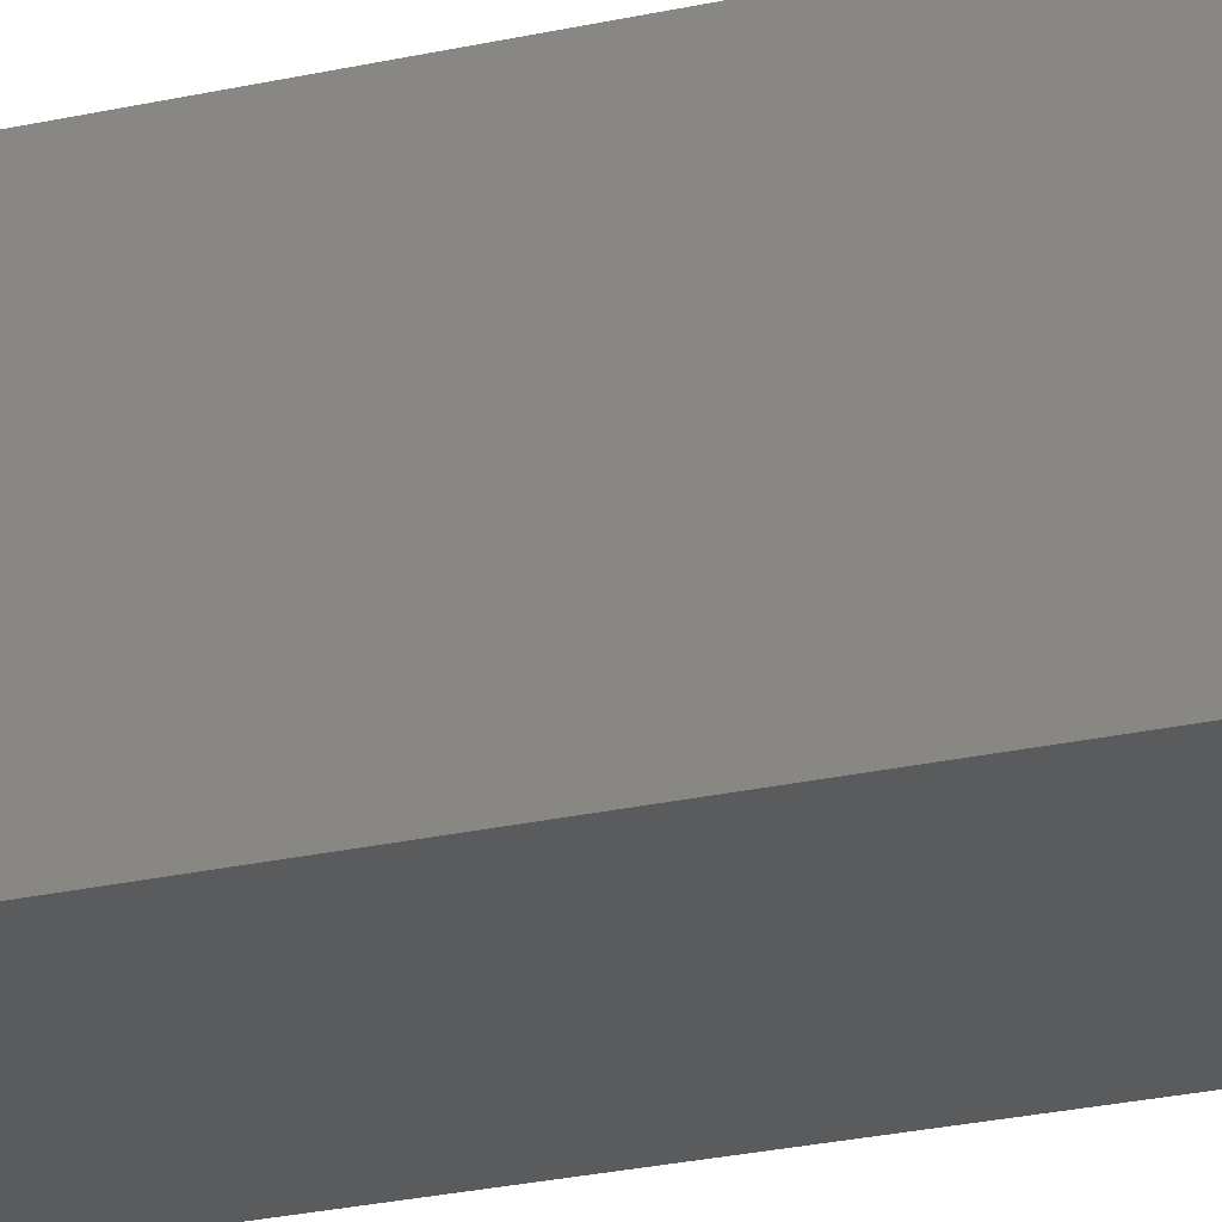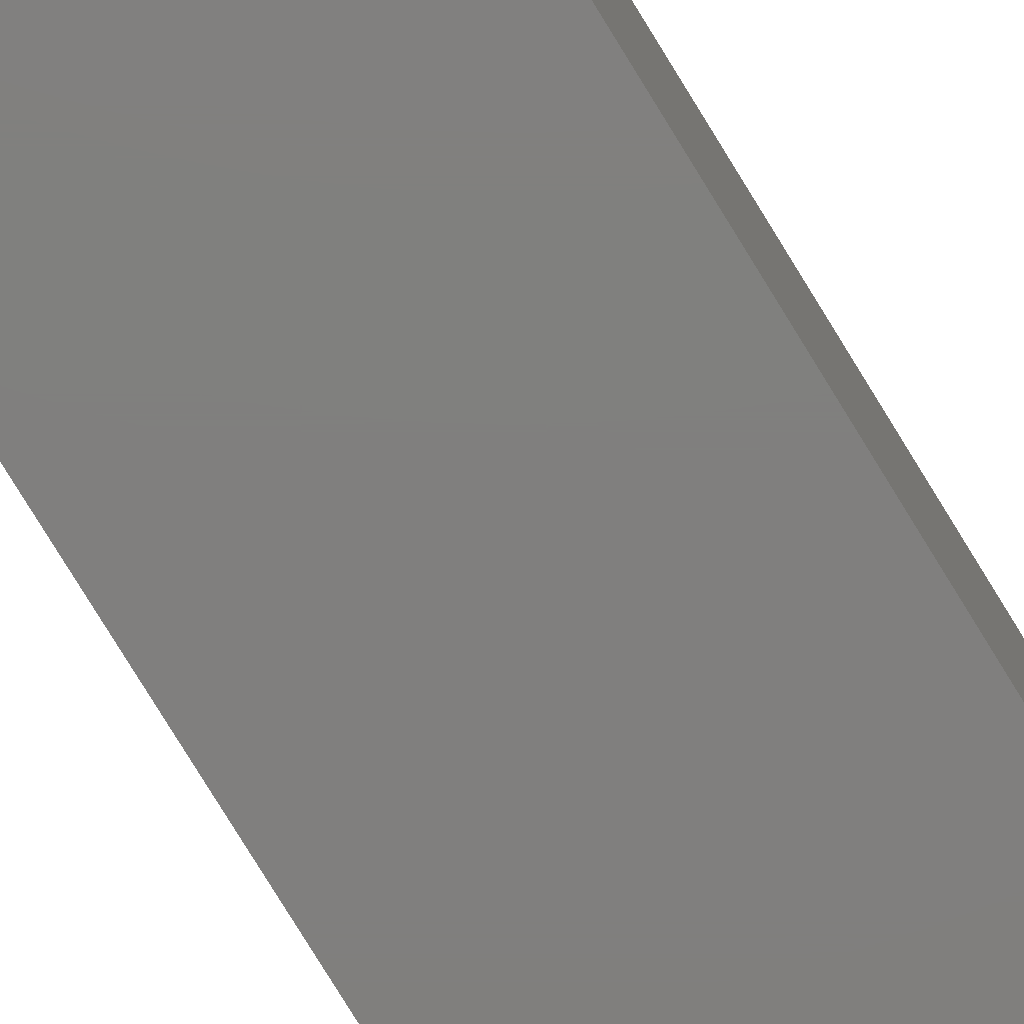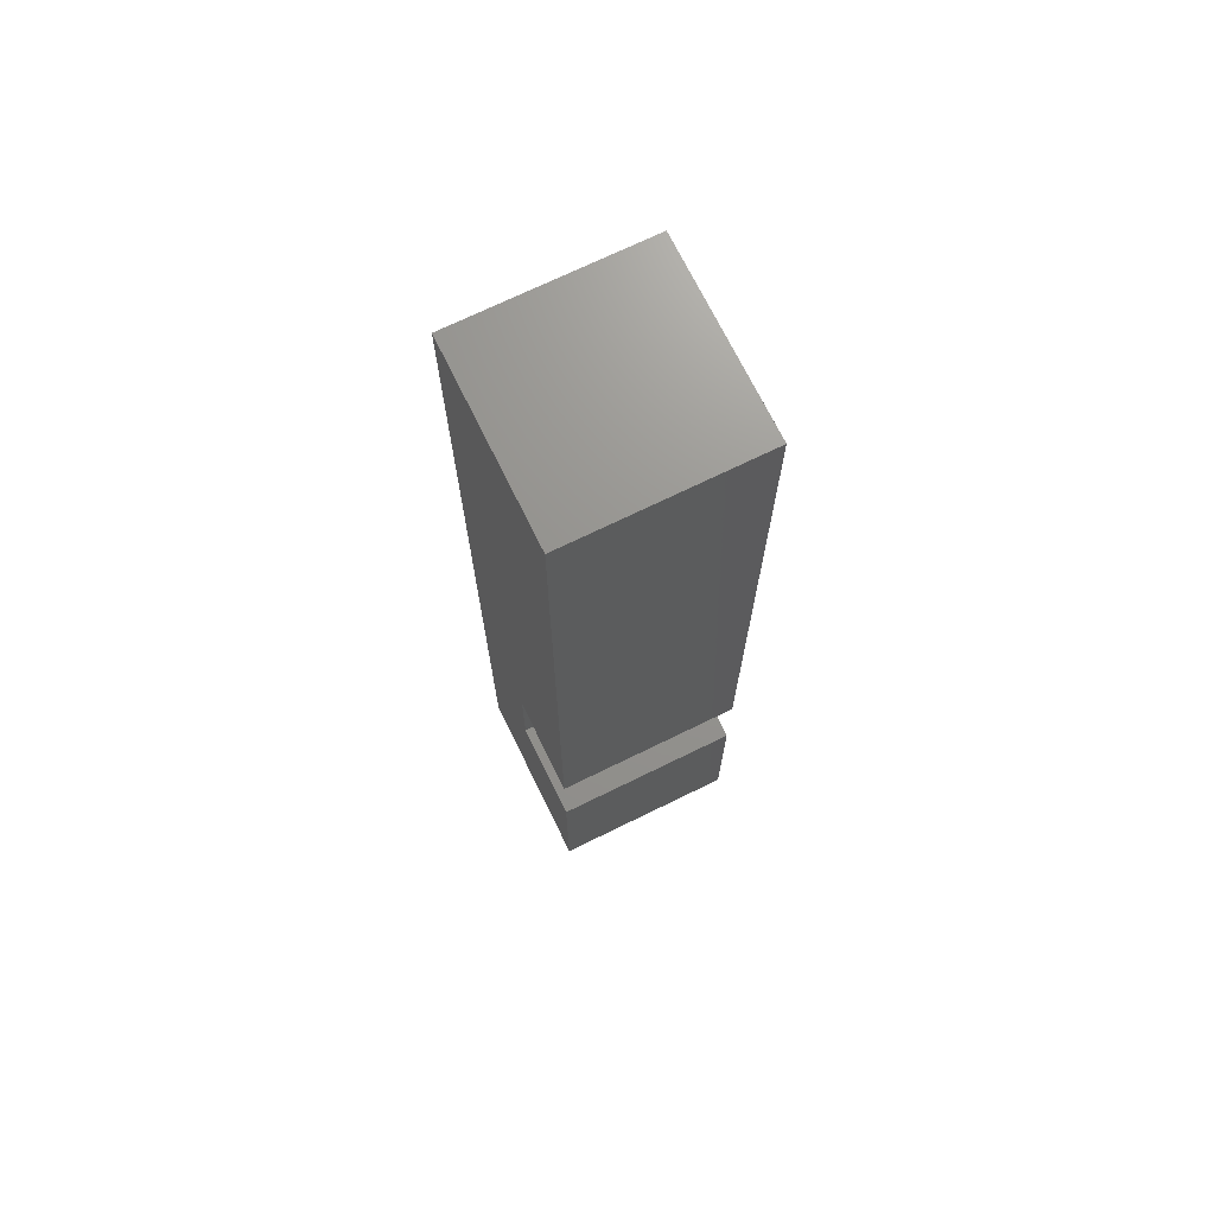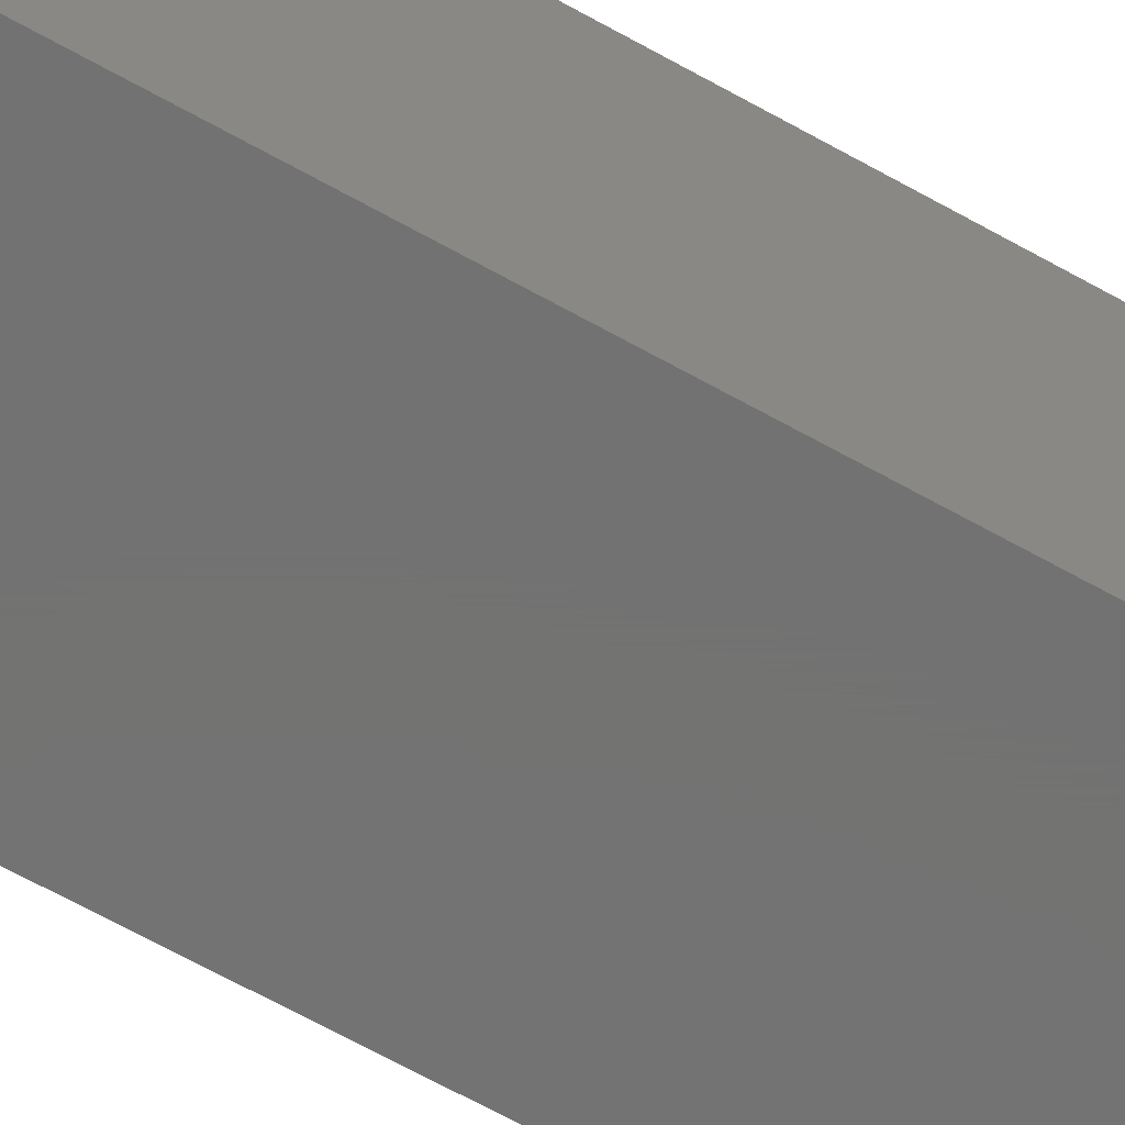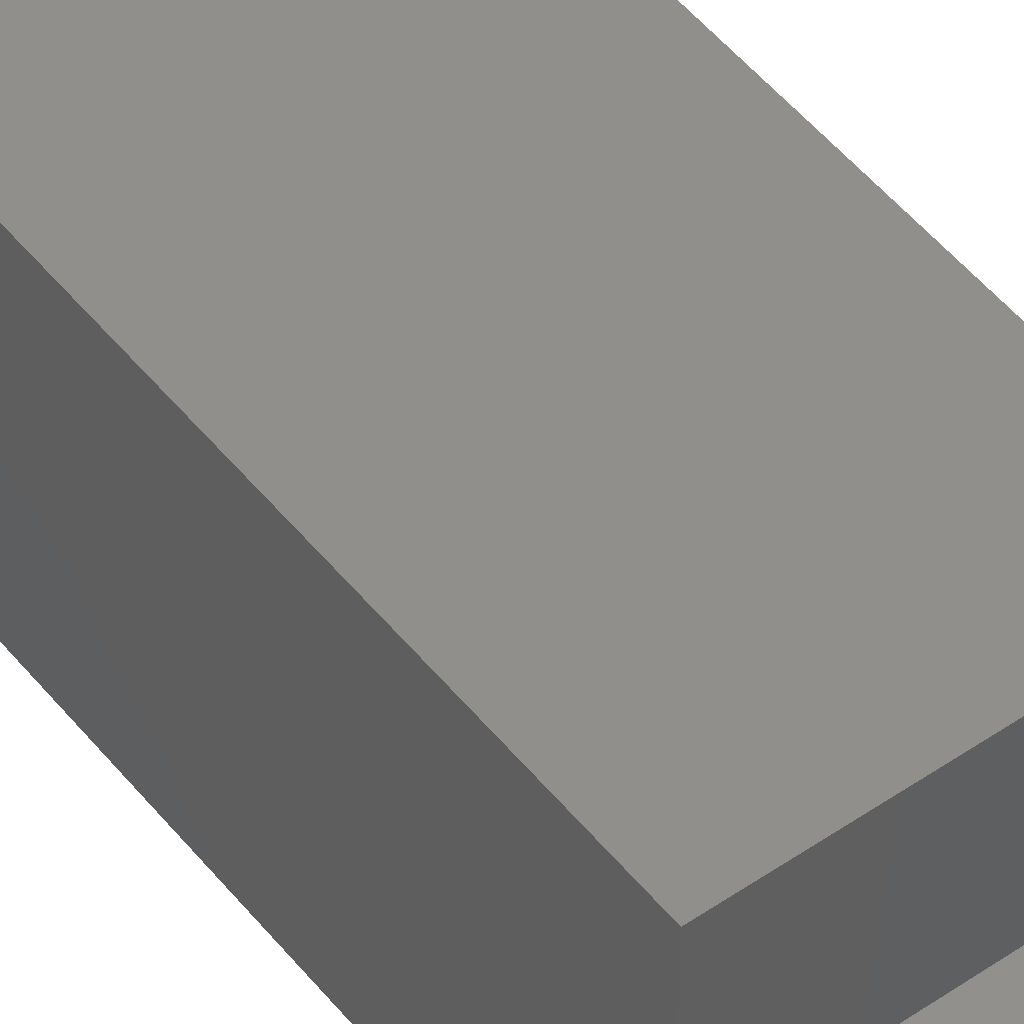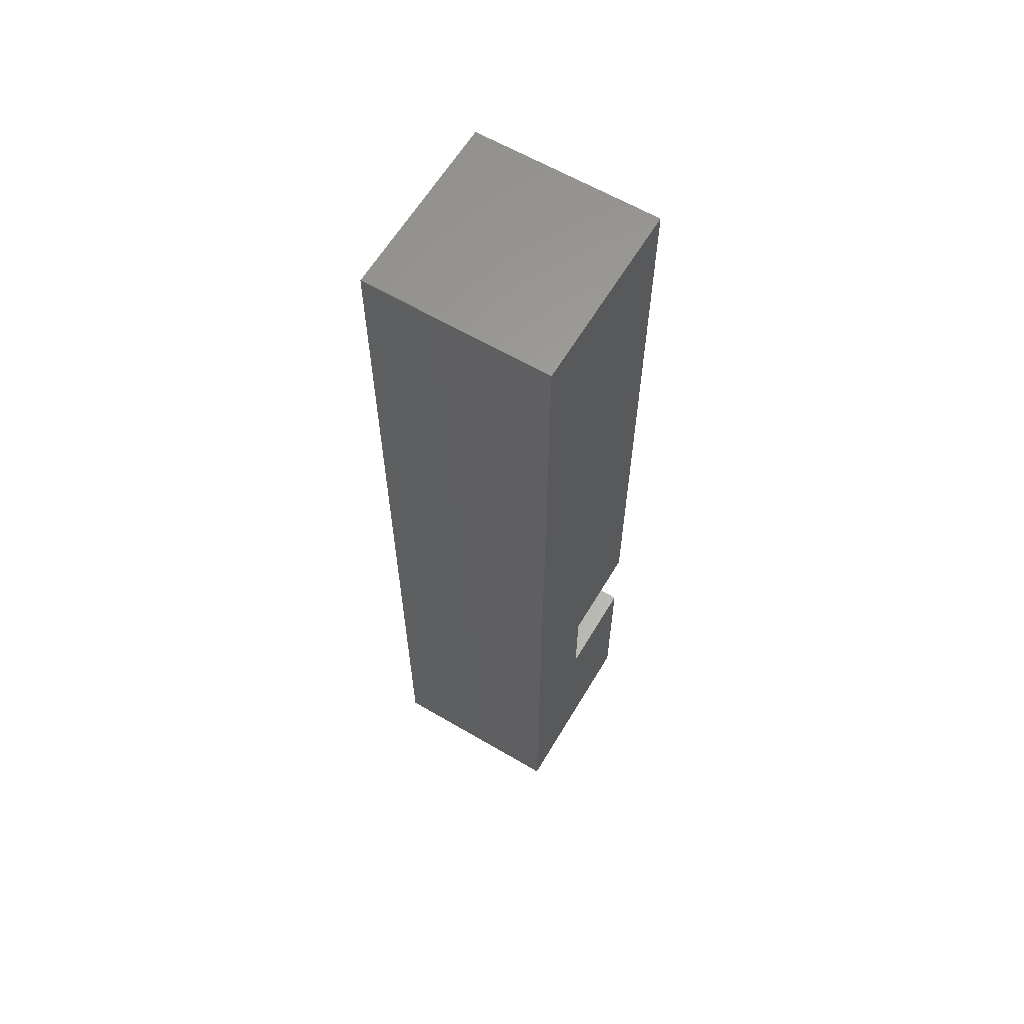
<metadata>
{"format":"stl","ext":"stl","renderer":"f3d","projection":"perspective","resolution":1024,"background":"white","views":[{"elev":-25.7,"azim":109.8,"up":"+Z"},{"elev":-79.5,"azim":31.6,"up":"+Z"},{"elev":71.1,"azim":-26.1,"up":"+Y"},{"elev":-64.6,"azim":-119.7,"up":"+Z"},{"elev":49.8,"azim":-37.2,"up":"+Z"},{"elev":62.0,"azim":-149.2,"up":"+Y"}]}
</metadata>
<code>
# stl→obj: 16 verts, 28 faces
v 8.9 1.976e-15 -0.2
v 0.1 2.22e-17 -0.2
v 0.1 -31.4 -0.2
v 8.9 -31.4 -0.2
v 0.1 2.22e-17 -9
v 0.1 -36.1 -4.8
v 0.1 -45 -9
v 0.1 -36.1 -0.2
v 0.1 -45 -0.2
v 0.1 -31.4 -4.8
v 8.9 1.976e-15 -9
v 8.9 -36.1 -4.8
v 8.9 -31.4 -4.8
v 8.9 -45 -9
v 8.9 -45 -0.2
v 8.9 -36.1 -0.2
f 1 2 3
f 4 1 3
f 2 5 3
f 6 5 7
f 8 7 9
f 10 5 6
f 3 5 10
f 6 7 8
f 2 1 5
f 5 1 11
f 11 1 4
f 12 11 13
f 13 11 4
f 14 11 12
f 15 12 16
f 14 12 15
f 10 13 4
f 3 10 4
f 6 12 13
f 10 6 13
f 12 6 16
f 16 6 8
f 16 8 9
f 15 16 9
f 15 9 7
f 14 15 7
f 5 11 7
f 7 11 14

</code>
